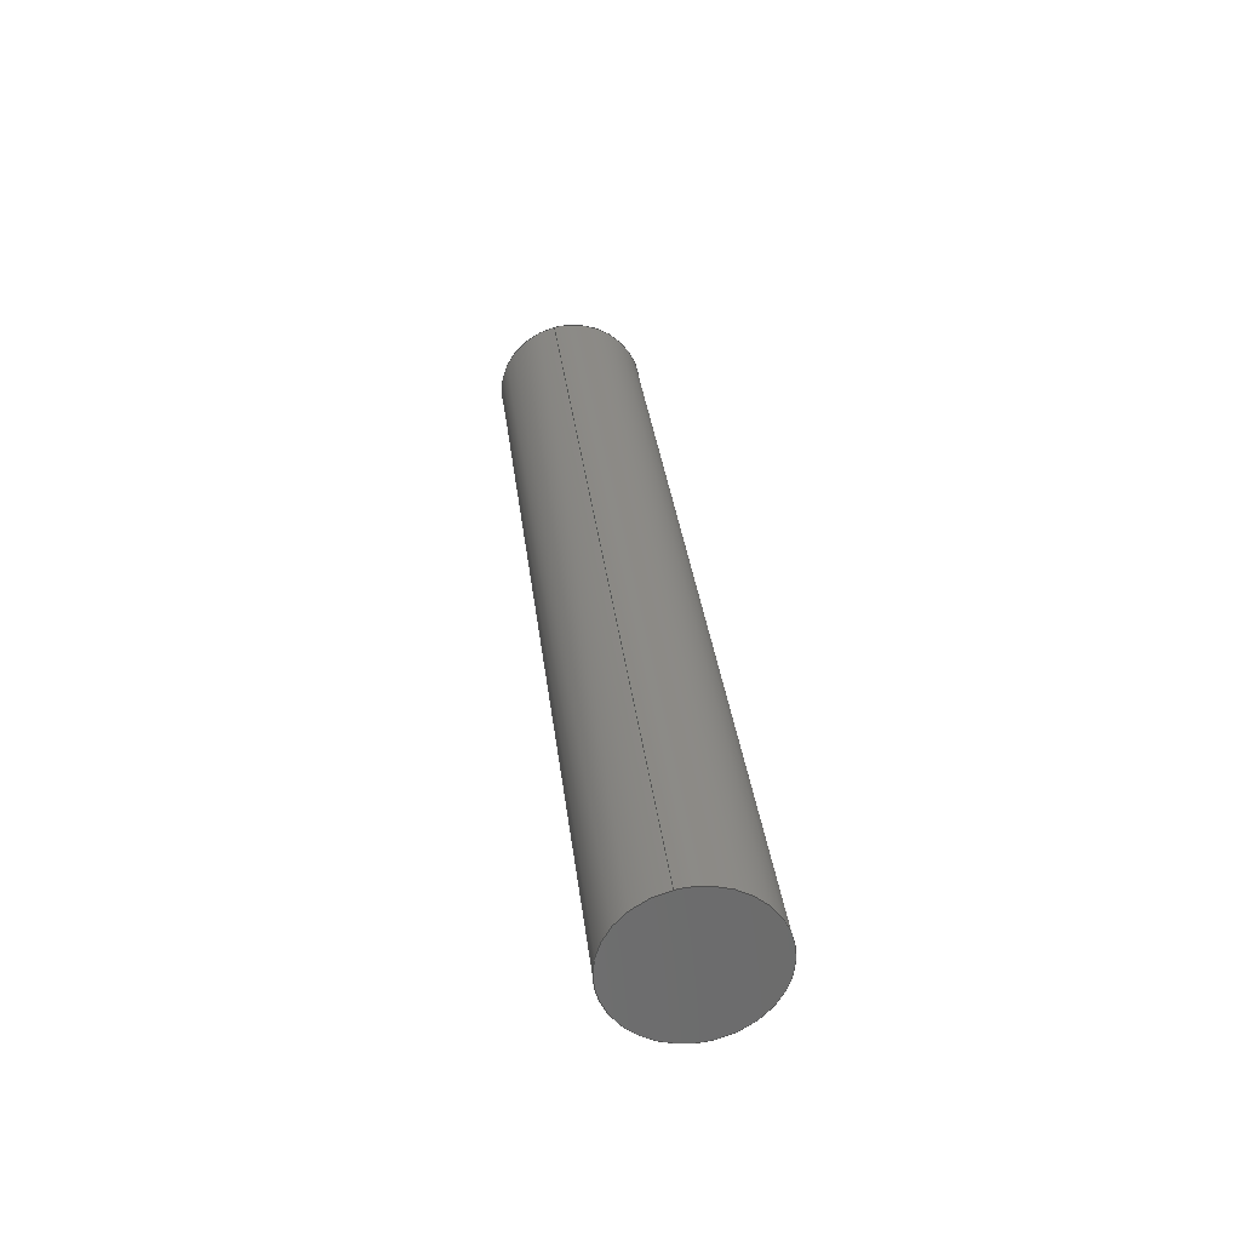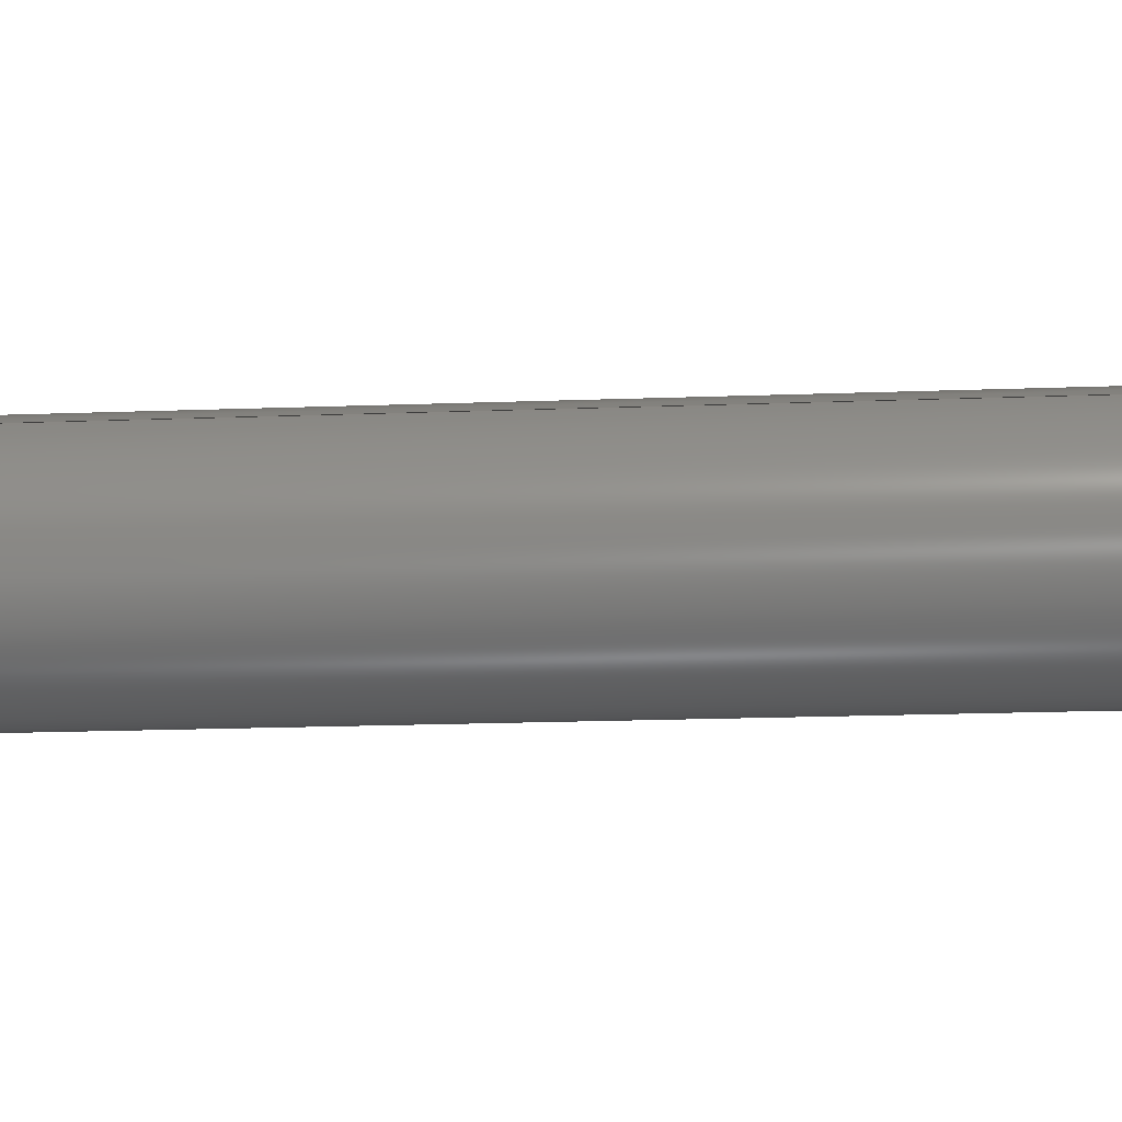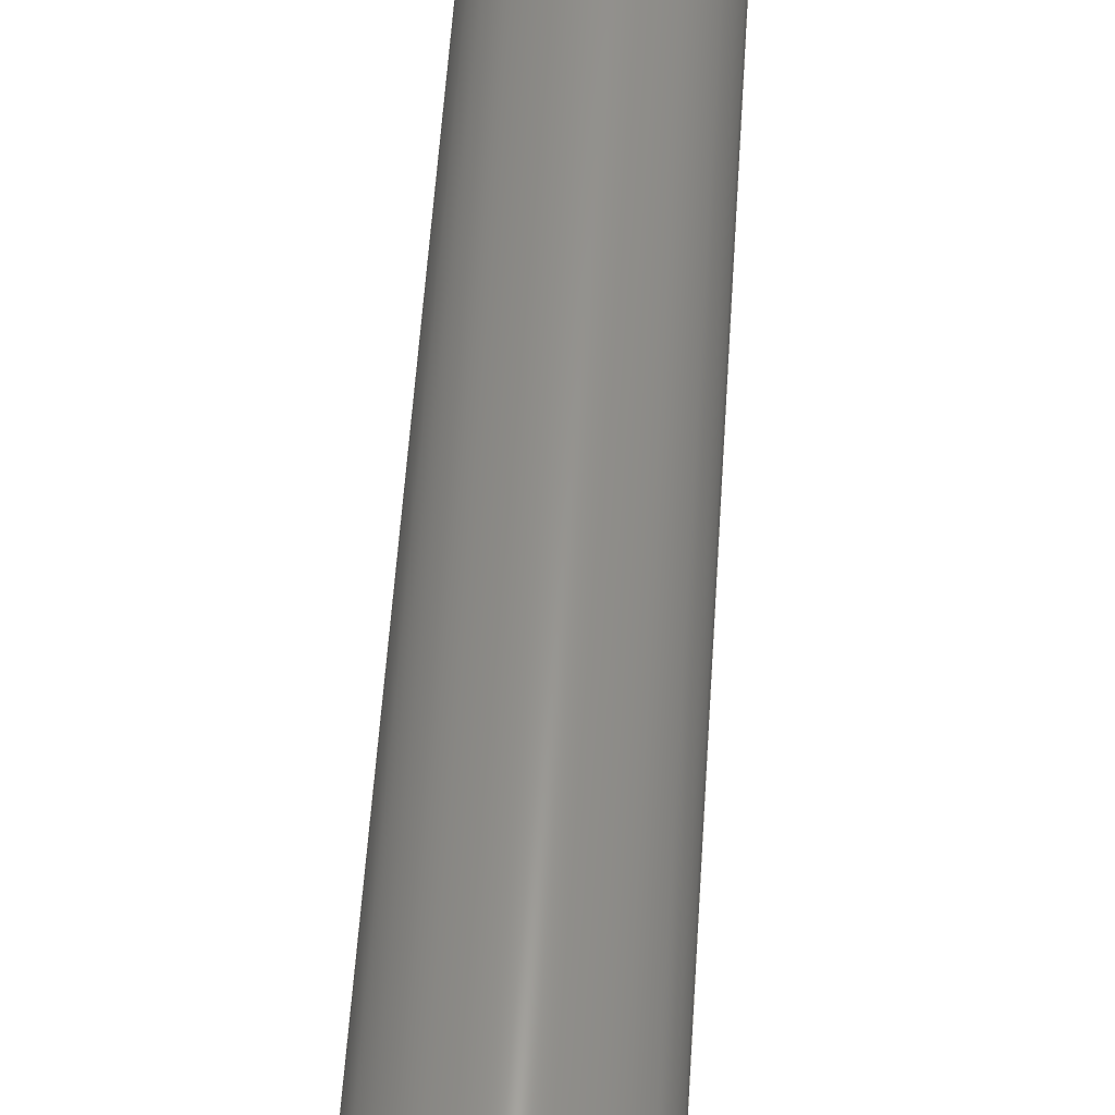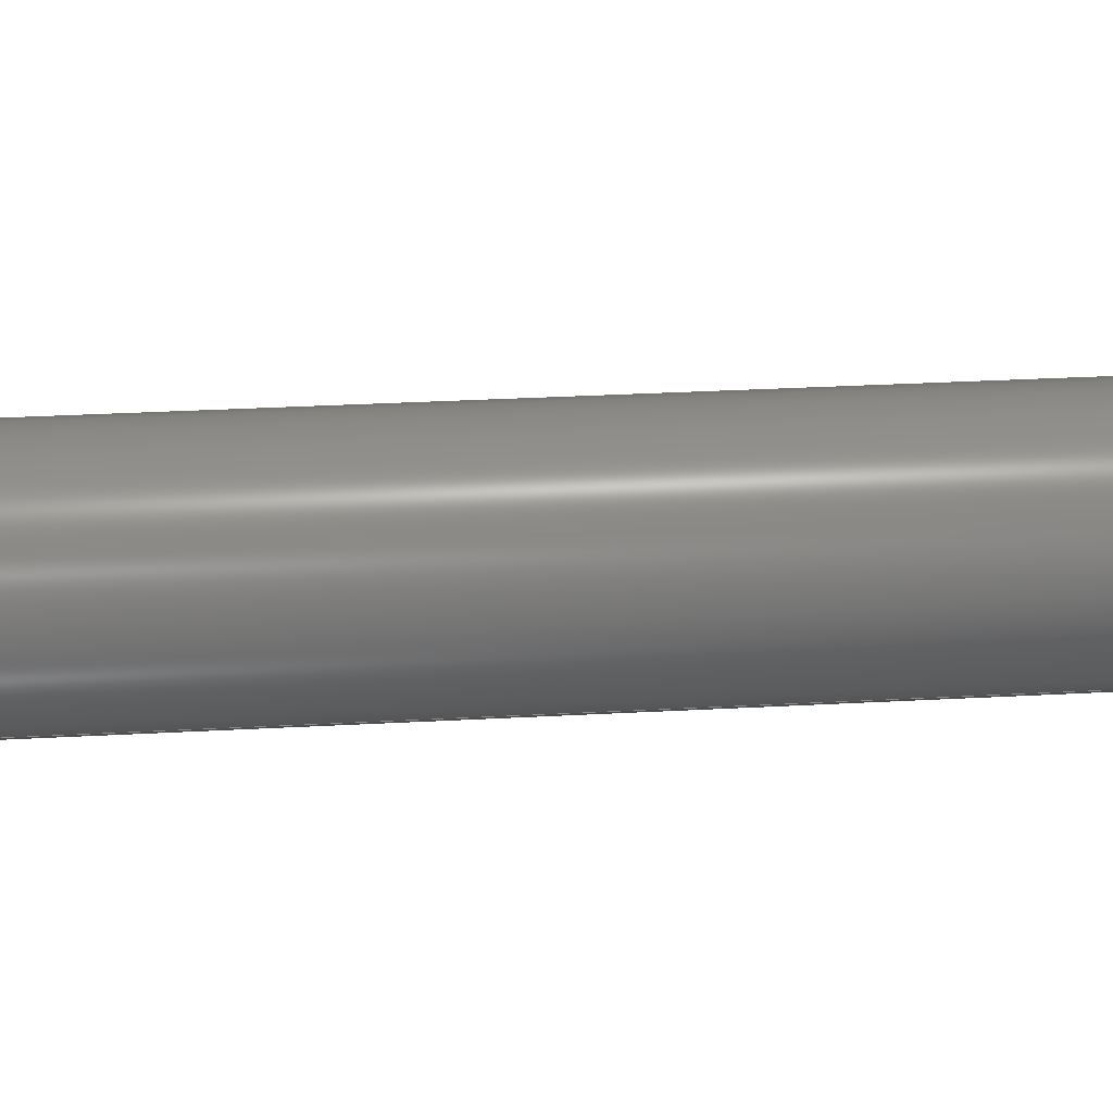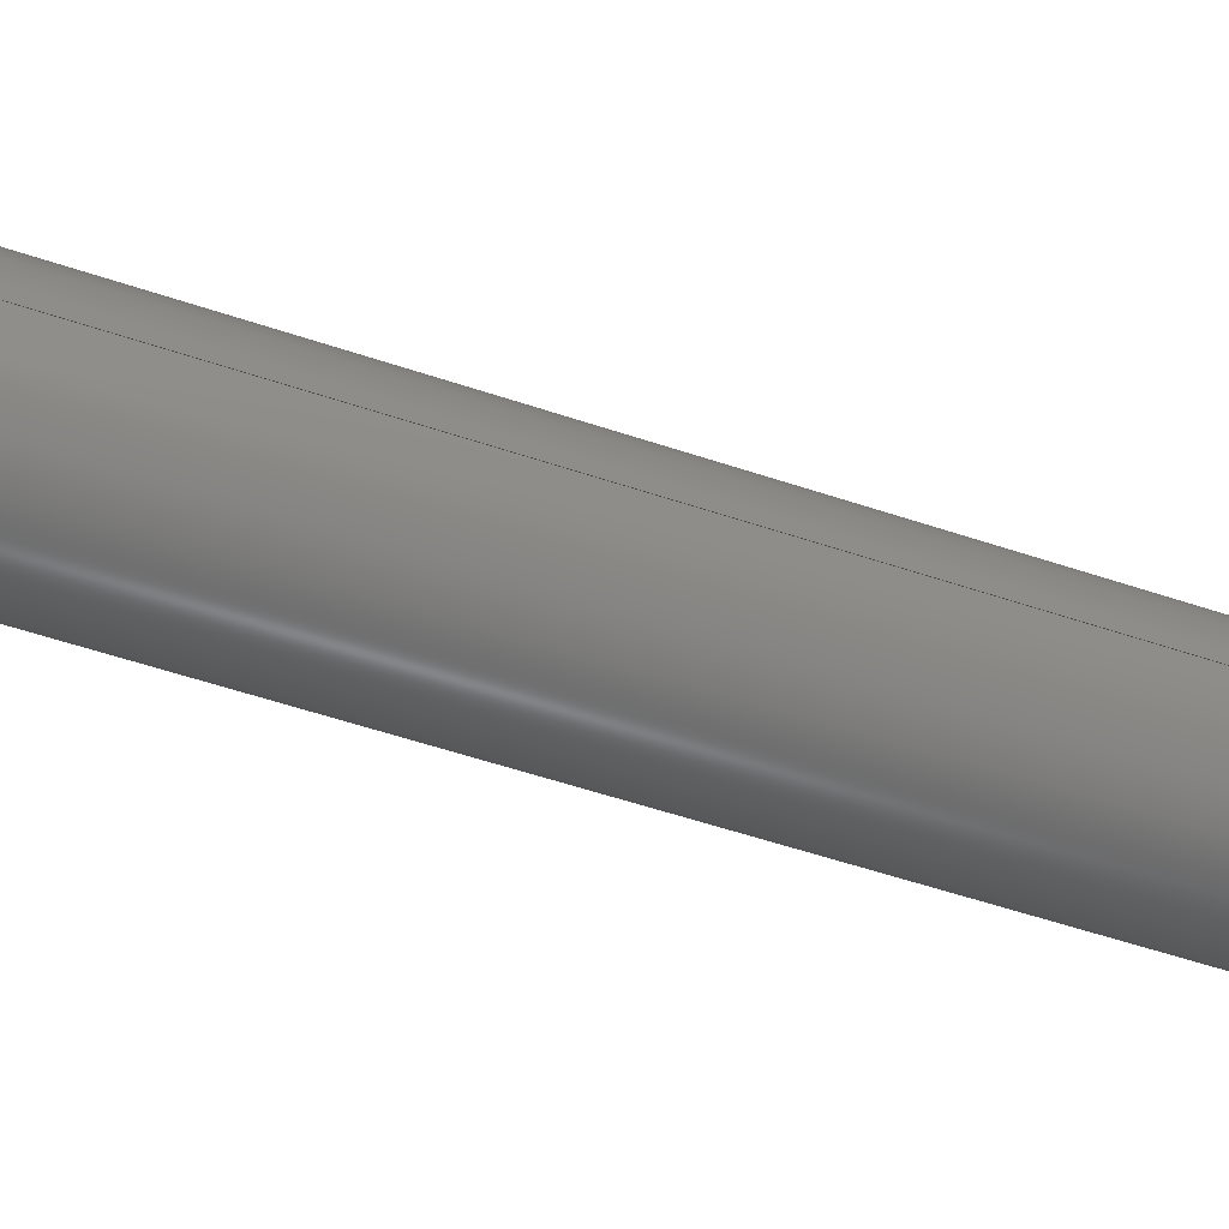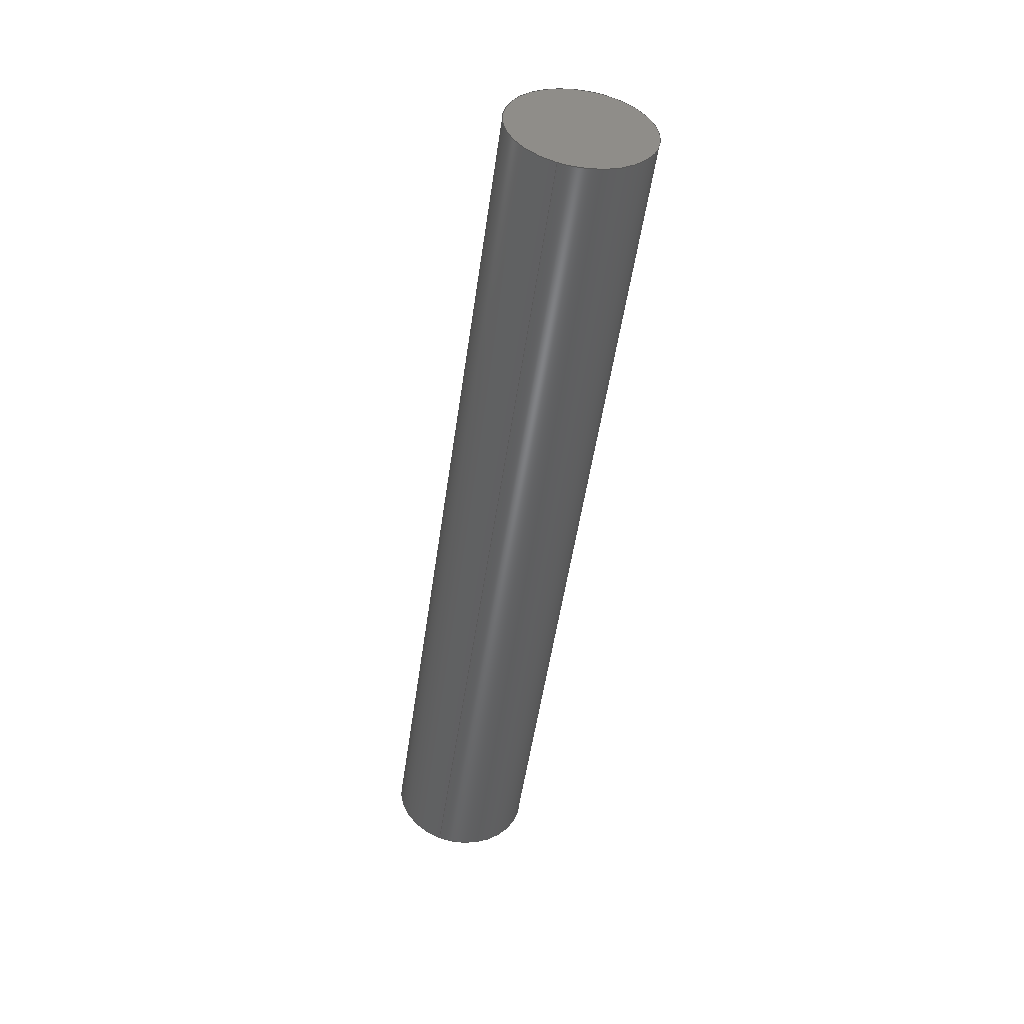
<metadata>
{"format":"step","ext":"stp","renderer":"f3d","projection":"perspective","resolution":1024,"background":"white","views":[{"elev":-70.0,"azim":102.9,"up":"+Y"},{"elev":-68.8,"azim":-100.6,"up":"+Z"},{"elev":60.0,"azim":170.3,"up":"+Z"},{"elev":77.6,"azim":-106.6,"up":"+Z"},{"elev":-41.8,"azim":-123.3,"up":"+Z"},{"elev":51.8,"azim":-70.7,"up":"+Y"}]}
</metadata>
<code>
ISO-10303-21;
DATA;
#1=SHAPE_REPRESENTATION_RELATIONSHIP('','',#68,#4);
#2=PRESENTATION_LAYER_ASSIGNMENT('Screw construct::lines::dist','',(#3));
#3=MANIFOLD_SOLID_BREP('brep_1',#5);
#4=ADVANCED_BREP_SHAPE_REPRESENTATION('brep_rep_0',(#3,#72),#67);
#5=CLOSED_SHELL('',(#6,#7,#8,#9));
#6=ADVANCED_FACE('',(#10),#48,.T.);
#7=ADVANCED_FACE('',(#11),#46,.T.);
#8=ADVANCED_FACE('',(#12),#47,.T.);
#9=ADVANCED_FACE('',(#13),#49,.T.);
#10=FACE_OUTER_BOUND('',#14,.T.);
#11=FACE_OUTER_BOUND('',#15,.T.);
#12=FACE_OUTER_BOUND('',#16,.T.);
#13=FACE_OUTER_BOUND('',#17,.T.);
#14=EDGE_LOOP('',(#18,#19,#20,#21));
#15=EDGE_LOOP('',(#22,#23));
#16=EDGE_LOOP('',(#24,#25));
#17=EDGE_LOOP('',(#26,#27,#28,#29));
#18=ORIENTED_EDGE('',*,*,#33,.T.);
#19=ORIENTED_EDGE('',*,*,#32,.F.);
#20=ORIENTED_EDGE('',*,*,#31,.F.);
#21=ORIENTED_EDGE('',*,*,#30,.T.);
#22=ORIENTED_EDGE('',*,*,#34,.F.);
#23=ORIENTED_EDGE('',*,*,#30,.F.);
#24=ORIENTED_EDGE('',*,*,#32,.T.);
#25=ORIENTED_EDGE('',*,*,#35,.T.);
#26=ORIENTED_EDGE('',*,*,#34,.T.);
#27=ORIENTED_EDGE('',*,*,#31,.T.);
#28=ORIENTED_EDGE('',*,*,#35,.F.);
#29=ORIENTED_EDGE('',*,*,#33,.F.);
#30=EDGE_CURVE('',#42,#44,#36,.T.);
#31=EDGE_CURVE('',#42,#43,#37,.T.);
#32=EDGE_CURVE('',#43,#45,#38,.T.);
#33=EDGE_CURVE('',#44,#45,#39,.T.);
#34=EDGE_CURVE('',#44,#42,#40,.T.);
#35=EDGE_CURVE('',#45,#43,#41,.T.);
#36=(
BOUNDED_CURVE()
B_SPLINE_CURVE(2,(#106,#107,#108,#109,#110),.UNSPECIFIED.,.F.,.F.)
B_SPLINE_CURVE_WITH_KNOTS((3,2,3),(0,3.142,6.283),
 .UNSPECIFIED.)
CURVE()
GEOMETRIC_REPRESENTATION_ITEM()
RATIONAL_B_SPLINE_CURVE((1,0.7071,1,0.7071,1))
REPRESENTATION_ITEM('')
);
#37=(
BOUNDED_CURVE()
B_SPLINE_CURVE(1,(#111,#112),.UNSPECIFIED.,.F.,.F.)
B_SPLINE_CURVE_WITH_KNOTS((2,2),(0,25.4),.UNSPECIFIED.)
CURVE()
GEOMETRIC_REPRESENTATION_ITEM()
RATIONAL_B_SPLINE_CURVE((1,1))
REPRESENTATION_ITEM('')
);
#38=(
BOUNDED_CURVE()
B_SPLINE_CURVE(2,(#113,#114,#115,#116,#117),.UNSPECIFIED.,.F.,.F.)
B_SPLINE_CURVE_WITH_KNOTS((3,2,3),(0,3.142,6.283),
 .UNSPECIFIED.)
CURVE()
GEOMETRIC_REPRESENTATION_ITEM()
RATIONAL_B_SPLINE_CURVE((1,0.7071,1,0.7071,1))
REPRESENTATION_ITEM('')
);
#39=(
BOUNDED_CURVE()
B_SPLINE_CURVE(1,(#118,#119),.UNSPECIFIED.,.F.,.F.)
B_SPLINE_CURVE_WITH_KNOTS((2,2),(0,25.4),.UNSPECIFIED.)
CURVE()
GEOMETRIC_REPRESENTATION_ITEM()
RATIONAL_B_SPLINE_CURVE((1,1))
REPRESENTATION_ITEM('')
);
#40=(
BOUNDED_CURVE()
B_SPLINE_CURVE(2,(#120,#121,#122,#123,#124),.UNSPECIFIED.,.F.,.F.)
B_SPLINE_CURVE_WITH_KNOTS((3,2,3),(6.283,9.425,12.57),
 .UNSPECIFIED.)
CURVE()
GEOMETRIC_REPRESENTATION_ITEM()
RATIONAL_B_SPLINE_CURVE((1,0.7071,1,0.7071,1))
REPRESENTATION_ITEM('')
);
#41=(
BOUNDED_CURVE()
B_SPLINE_CURVE(2,(#125,#126,#127,#128,#129),.UNSPECIFIED.,.F.,.F.)
B_SPLINE_CURVE_WITH_KNOTS((3,2,3),(6.283,9.425,12.57),
 .UNSPECIFIED.)
CURVE()
GEOMETRIC_REPRESENTATION_ITEM()
RATIONAL_B_SPLINE_CURVE((1,0.7071,1,0.7071,1))
REPRESENTATION_ITEM('')
);
#42=VERTEX_POINT('',#102);
#43=VERTEX_POINT('',#103);
#44=VERTEX_POINT('',#104);
#45=VERTEX_POINT('',#105);
#46=PLANE('',#70);
#47=PLANE('',#71);
#48=(
BOUNDED_SURFACE()
B_SPLINE_SURFACE(2,1,((#80,#81),(#82,#83),(#84,#85),(#86,#87),(#88,#89)),
 .UNSPECIFIED.,.F.,.F.,.F.)
B_SPLINE_SURFACE_WITH_KNOTS((3,2,3),(2,2),(0,3.142,6.283),
(0,25.4),.UNSPECIFIED.)
GEOMETRIC_REPRESENTATION_ITEM()
RATIONAL_B_SPLINE_SURFACE(((1,1),(0.7071,0.7071),
(1,1),(0.7071,0.7071),(1,1)))
REPRESENTATION_ITEM('')
SURFACE()
);
#49=(
BOUNDED_SURFACE()
B_SPLINE_SURFACE(2,1,((#92,#93),(#94,#95),(#96,#97),(#98,#99),(#100,
#101)),.UNSPECIFIED.,.F.,.F.,.F.)
B_SPLINE_SURFACE_WITH_KNOTS((3,2,3),(2,2),(6.283,9.425,
12.57),(0,25.4),.UNSPECIFIED.)
GEOMETRIC_REPRESENTATION_ITEM()
RATIONAL_B_SPLINE_SURFACE(((1,1),(0.7071,0.7071),
(1,1),(0.7071,0.7071),(1,1)))
REPRESENTATION_ITEM('')
SURFACE()
);
#50=SHAPE_DEFINITION_REPRESENTATION(#51,#68);
#51=PRODUCT_DEFINITION_SHAPE('Document','',#53);
#52=PRODUCT_DEFINITION_CONTEXT('3D Mechanical Parts',#57,'design');
#53=PRODUCT_DEFINITION('A','First version',#54,#52);
#54=PRODUCT_DEFINITION_FORMATION_WITH_SPECIFIED_SOURCE('A',
'First version',#59,.MADE.);
#55=PRODUCT_RELATED_PRODUCT_CATEGORY('tool','tool',(#59));
#56=APPLICATION_PROTOCOL_DEFINITION('Draft International Standard',
'automotive_design',1999,#57);
#57=APPLICATION_CONTEXT(
'data for automotive mechanical design processes');
#58=PRODUCT_CONTEXT('3D Mechanical Parts',#57,'mechanical');
#59=PRODUCT('Document','Document','Rhino converted to STEP',(#58));
#60=(
LENGTH_UNIT()
NAMED_UNIT(*)
SI_UNIT(.MILLI.,.METRE.)
);
#61=(
NAMED_UNIT(*)
PLANE_ANGLE_UNIT()
SI_UNIT($,.RADIAN.)
);
#62=DIMENSIONAL_EXPONENTS(0,0,0,0,0,0,0);
#63=PLANE_ANGLE_MEASURE_WITH_UNIT(PLANE_ANGLE_MEASURE(0.01745),#61);
#64=(
CONVERSION_BASED_UNIT('DEGREES',#63)
NAMED_UNIT(#62)
PLANE_ANGLE_UNIT()
);
#65=(
NAMED_UNIT(*)
SI_UNIT($,.STERADIAN.)
SOLID_ANGLE_UNIT()
);
#66=UNCERTAINTY_MEASURE_WITH_UNIT(LENGTH_MEASURE(0.001),#60,
'DISTANCE_ACCURACY_VALUE',
'Maximum model space distance between geometric entities at asserted c
onnectivities');
#67=(
GEOMETRIC_REPRESENTATION_CONTEXT(3)
GLOBAL_UNCERTAINTY_ASSIGNED_CONTEXT((#66))
GLOBAL_UNIT_ASSIGNED_CONTEXT((#65,#64,#60))
REPRESENTATION_CONTEXT('ID1','3D')
);
#68=SHAPE_REPRESENTATION('Document',(#69,#72),#67);
#69=AXIS2_PLACEMENT_3D('',#79,#73,#74);
#70=AXIS2_PLACEMENT_3D('',#90,#75,$);
#71=AXIS2_PLACEMENT_3D('',#91,#76,$);
#72=AXIS2_PLACEMENT_3D('',#130,#77,#78);
#73=DIRECTION('',(0,0,1));
#74=DIRECTION('',(1,0,0));
#75=DIRECTION('',(0.2318,0.9707,0.06375));
#76=DIRECTION('',(-0.2318,-0.9707,-0.06375));
#77=DIRECTION('',(0,0,1));
#78=DIRECTION('',(1,0,0));
#79=CARTESIAN_POINT('',(0,0,0));
#80=CARTESIAN_POINT('',(80.9,-180.9,-1045));
#81=CARTESIAN_POINT('',(75.01,-205.6,-1047));
#82=CARTESIAN_POINT('',(80.87,-181,-1043));
#83=CARTESIAN_POINT('',(74.98,-205.7,-1045));
#84=CARTESIAN_POINT('',(78.93,-180.6,-1043));
#85=CARTESIAN_POINT('',(73.04,-205.2,-1045));
#86=CARTESIAN_POINT('',(76.98,-180.1,-1043));
#87=CARTESIAN_POINT('',(71.09,-204.8,-1045));
#88=CARTESIAN_POINT('',(77.01,-180,-1045));
#89=CARTESIAN_POINT('',(71.12,-204.6,-1047));
#90=CARTESIAN_POINT('',(76.56,-179.7,-1047));
#91=CARTESIAN_POINT('',(70.67,-204.4,-1049));
#92=CARTESIAN_POINT('',(77.01,-180,-1045));
#93=CARTESIAN_POINT('',(71.12,-204.6,-1047));
#94=CARTESIAN_POINT('',(77.04,-179.9,-1047));
#95=CARTESIAN_POINT('',(71.15,-204.5,-1049));
#96=CARTESIAN_POINT('',(78.99,-180.3,-1047));
#97=CARTESIAN_POINT('',(73.1,-205,-1049));
#98=CARTESIAN_POINT('',(80.93,-180.8,-1047));
#99=CARTESIAN_POINT('',(75.04,-205.5,-1049));
#100=CARTESIAN_POINT('',(80.9,-180.9,-1045));
#101=CARTESIAN_POINT('',(75.01,-205.6,-1047));
#102=CARTESIAN_POINT('',(80.9,-180.9,-1045));
#103=CARTESIAN_POINT('',(75.01,-205.6,-1047));
#104=CARTESIAN_POINT('',(77.01,-180,-1045));
#105=CARTESIAN_POINT('',(71.12,-204.6,-1047));
#106=CARTESIAN_POINT('',(80.9,-180.9,-1045));
#107=CARTESIAN_POINT('',(80.87,-181,-1043));
#108=CARTESIAN_POINT('',(78.93,-180.6,-1043));
#109=CARTESIAN_POINT('',(76.98,-180.1,-1043));
#110=CARTESIAN_POINT('',(77.01,-180,-1045));
#111=CARTESIAN_POINT('',(80.9,-180.9,-1045));
#112=CARTESIAN_POINT('',(75.01,-205.6,-1047));
#113=CARTESIAN_POINT('',(75.01,-205.6,-1047));
#114=CARTESIAN_POINT('',(74.98,-205.7,-1045));
#115=CARTESIAN_POINT('',(73.04,-205.2,-1045));
#116=CARTESIAN_POINT('',(71.09,-204.8,-1045));
#117=CARTESIAN_POINT('',(71.12,-204.6,-1047));
#118=CARTESIAN_POINT('',(77.01,-180,-1045));
#119=CARTESIAN_POINT('',(71.12,-204.6,-1047));
#120=CARTESIAN_POINT('',(77.01,-180,-1045));
#121=CARTESIAN_POINT('',(77.04,-179.9,-1047));
#122=CARTESIAN_POINT('',(78.99,-180.3,-1047));
#123=CARTESIAN_POINT('',(80.93,-180.8,-1047));
#124=CARTESIAN_POINT('',(80.9,-180.9,-1045));
#125=CARTESIAN_POINT('',(71.12,-204.6,-1047));
#126=CARTESIAN_POINT('',(71.15,-204.5,-1049));
#127=CARTESIAN_POINT('',(73.1,-205,-1049));
#128=CARTESIAN_POINT('',(75.04,-205.5,-1049));
#129=CARTESIAN_POINT('',(75.01,-205.6,-1047));
#130=CARTESIAN_POINT('',(0,0,0));
ENDSEC;
END-ISO-10303-21;

</code>
